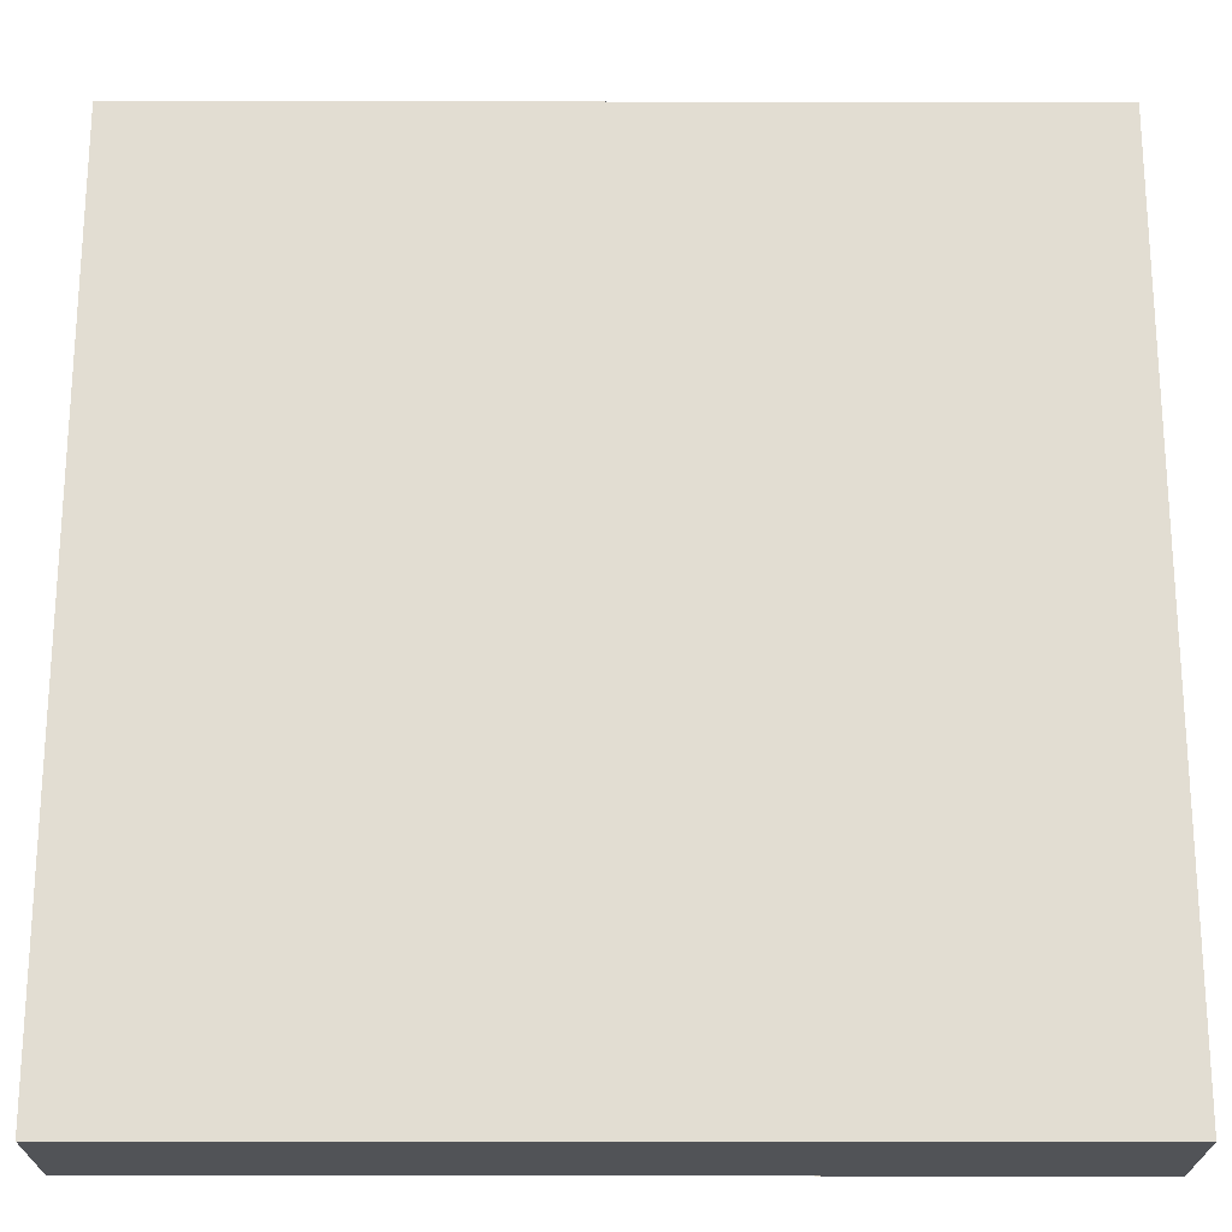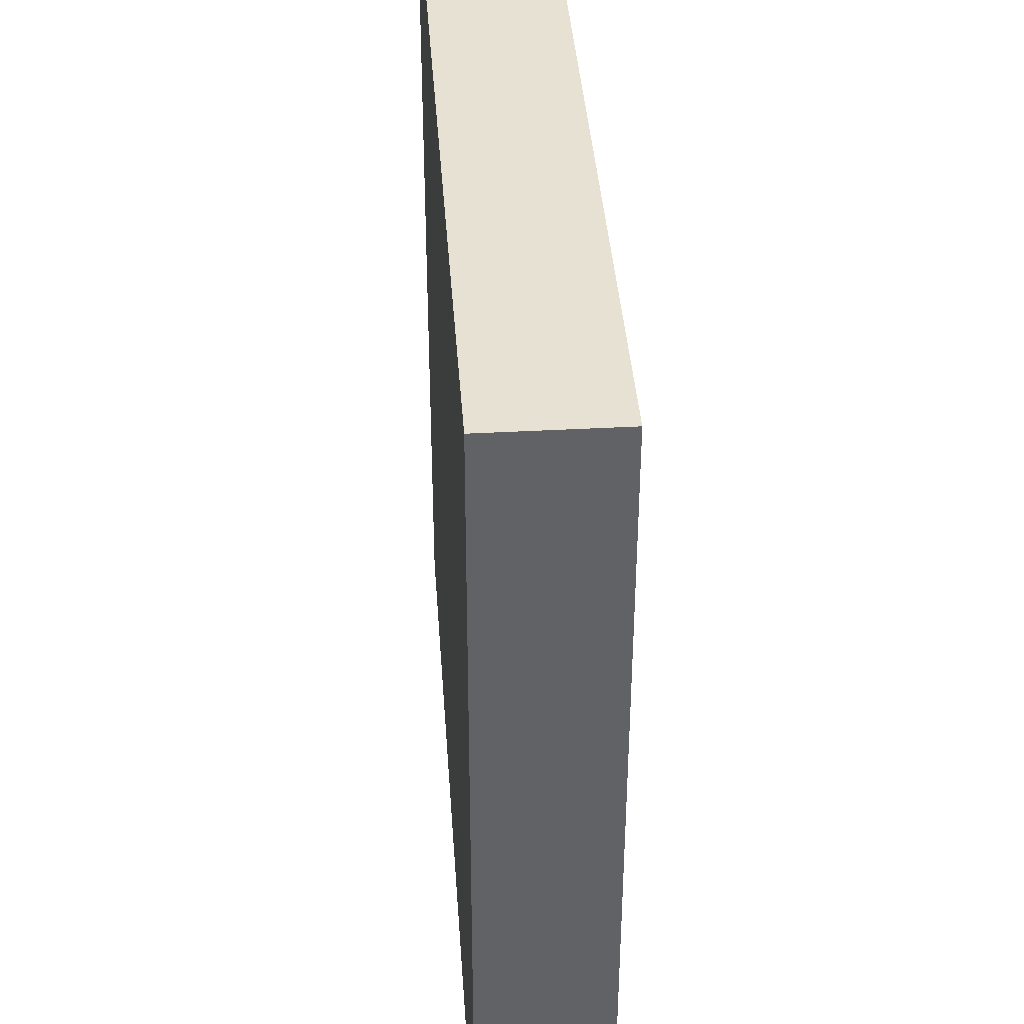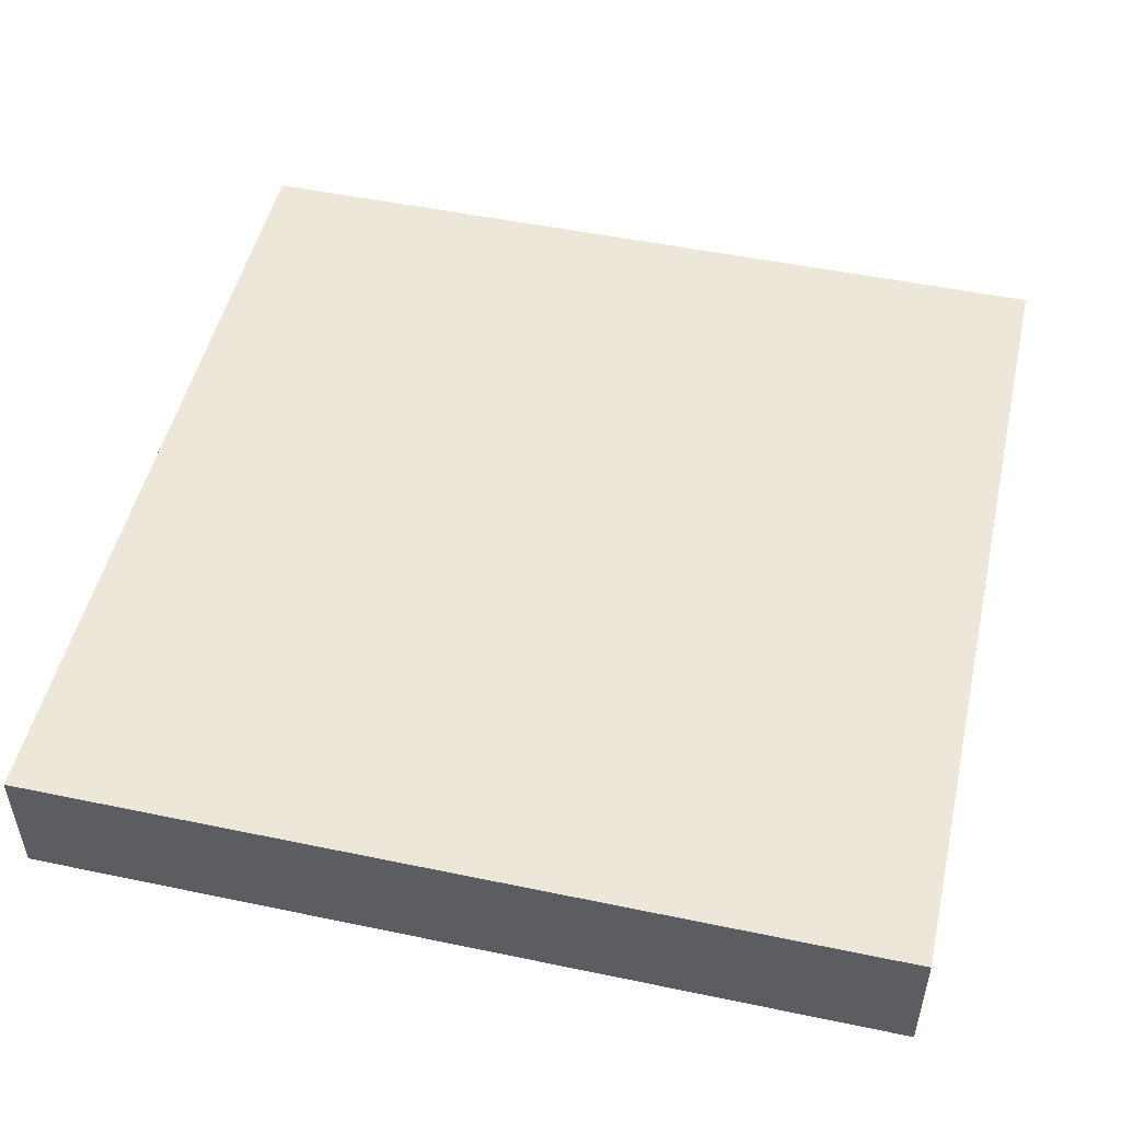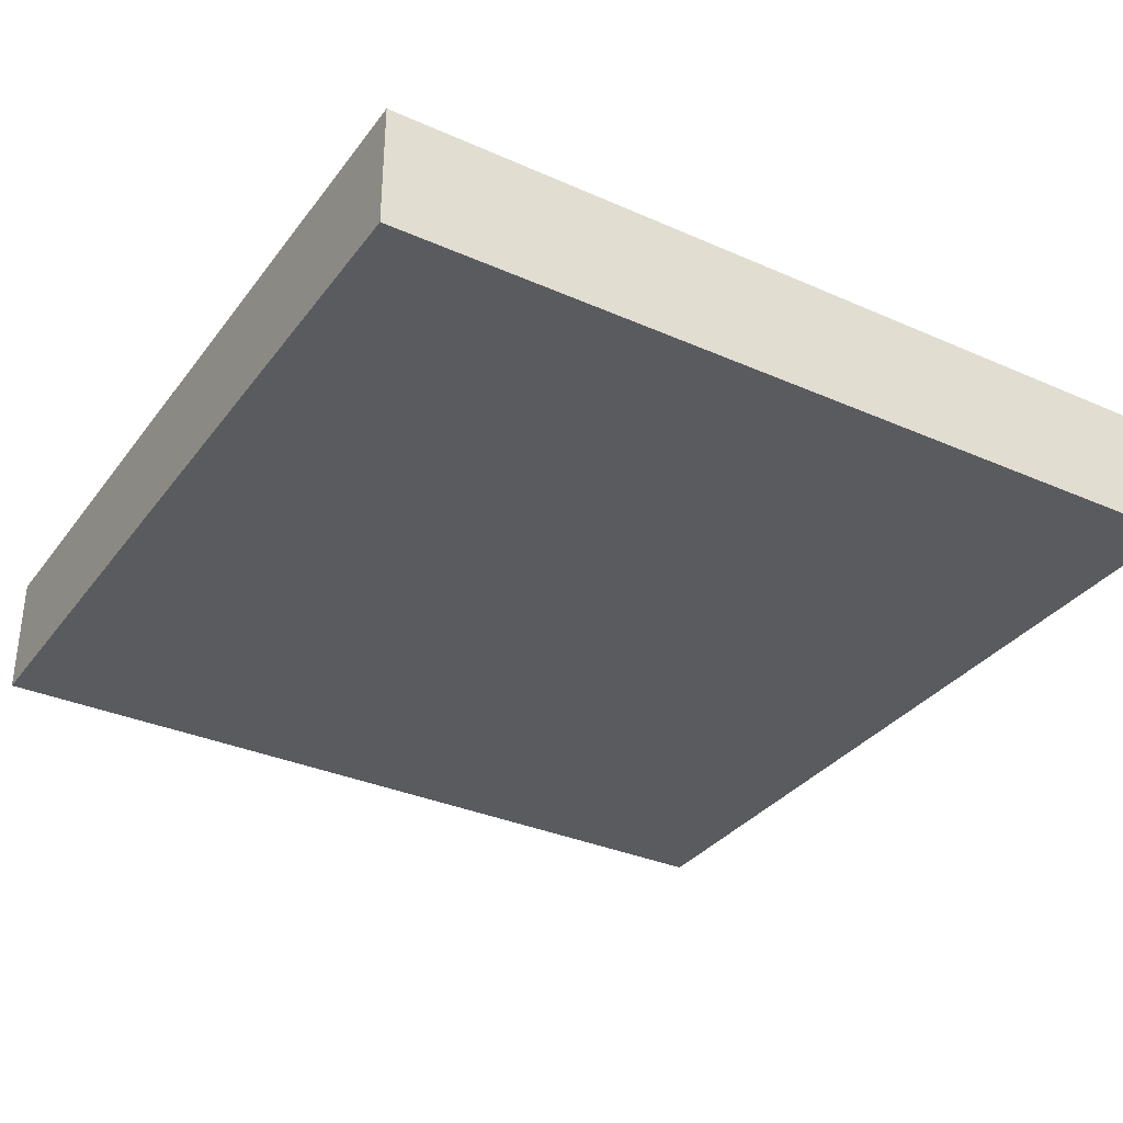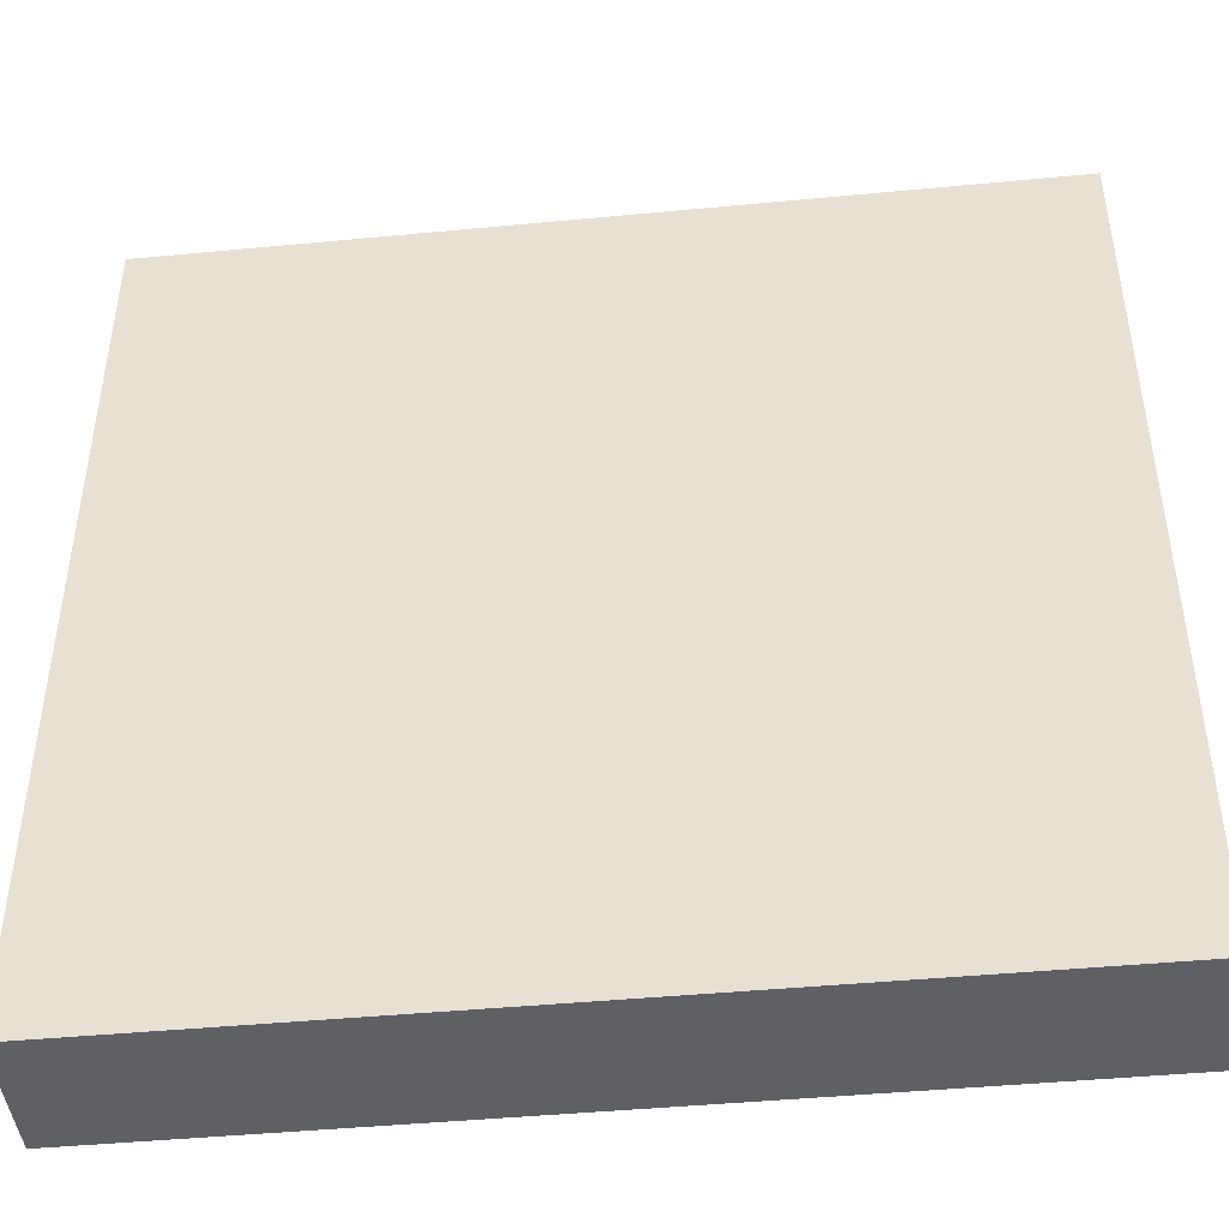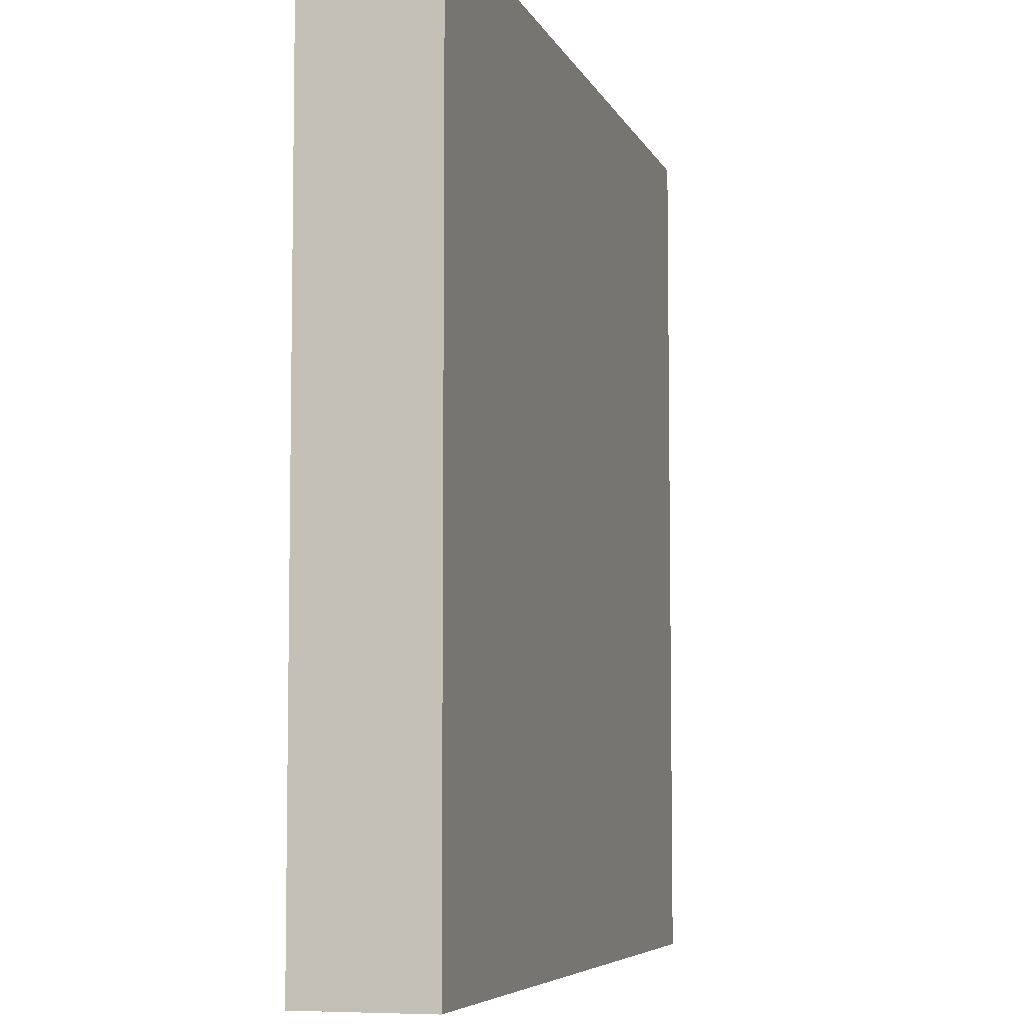
<metadata>
{"format":"obj","ext":"obj","renderer":"f3d","projection":"perspective","resolution":1024,"background":"white","views":[{"elev":-21.7,"azim":179.9,"up":"+Z"},{"elev":39.6,"azim":86.1,"up":"+Z"},{"elev":50.1,"azim":102.9,"up":"+Y"},{"elev":-33.5,"azim":-31.1,"up":"+Y"},{"elev":-44.9,"azim":6.3,"up":"+Z"},{"elev":-6.2,"azim":105.4,"up":"+Z"}]}
</metadata>
<code>
v  -1.5 0 -1.5
v  -1.5 0.44 -1.5
v  1.5 0.44 -1.5
v  1.5 0 -1.5
v  1.5 0.44 1.5
v  1.5 0 1.5
v  -1.5 0.44 1.5
v  -1.5 0 1.5
g Mesh1 Block Model
f 1 2 3
f 1 3 4
g BackColor
f 4 3 2
f 4 2 1
g Red
f 4 3 5
f 4 5 6
g BackColor
f 6 5 3
f 6 3 4
g Red
f 5 7 8
f 5 8 6
f 3 2 7
f 3 7 5
g BackColor
f 5 7 2
f 5 2 3
f 6 8 7
f 6 7 5
g Red
f 1 4 6
f 1 6 8
g BackColor
f 8 6 4
f 8 4 1
g Red
f 8 7 2
f 8 2 1
g BackColor
f 1 2 7
f 1 7 8

</code>
